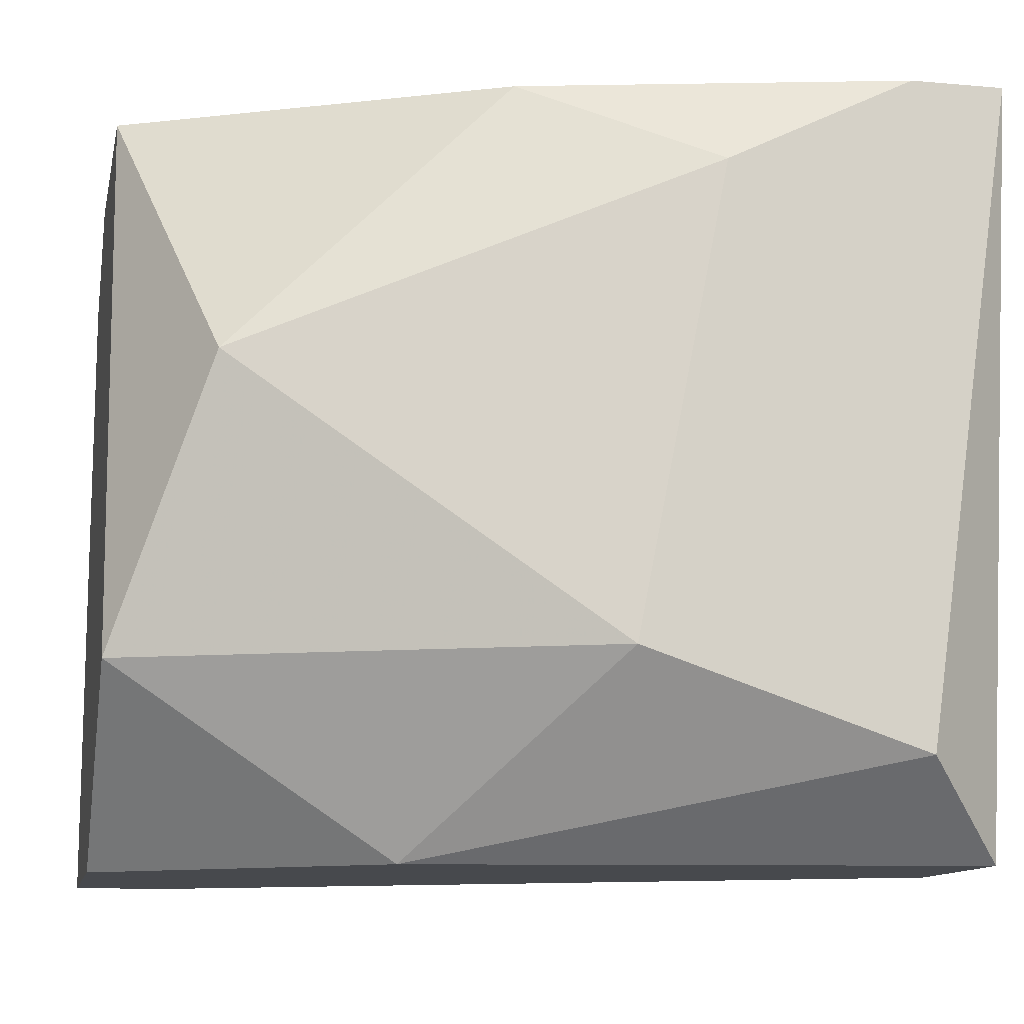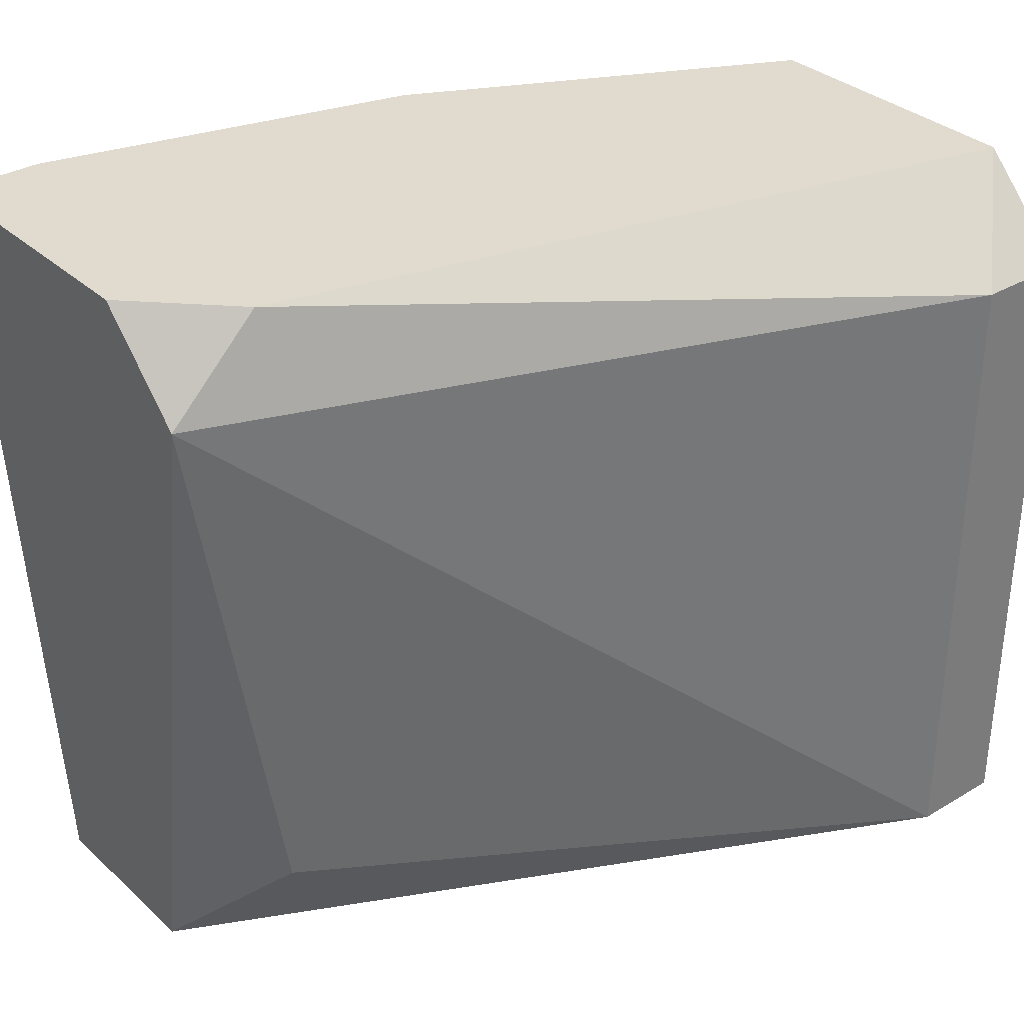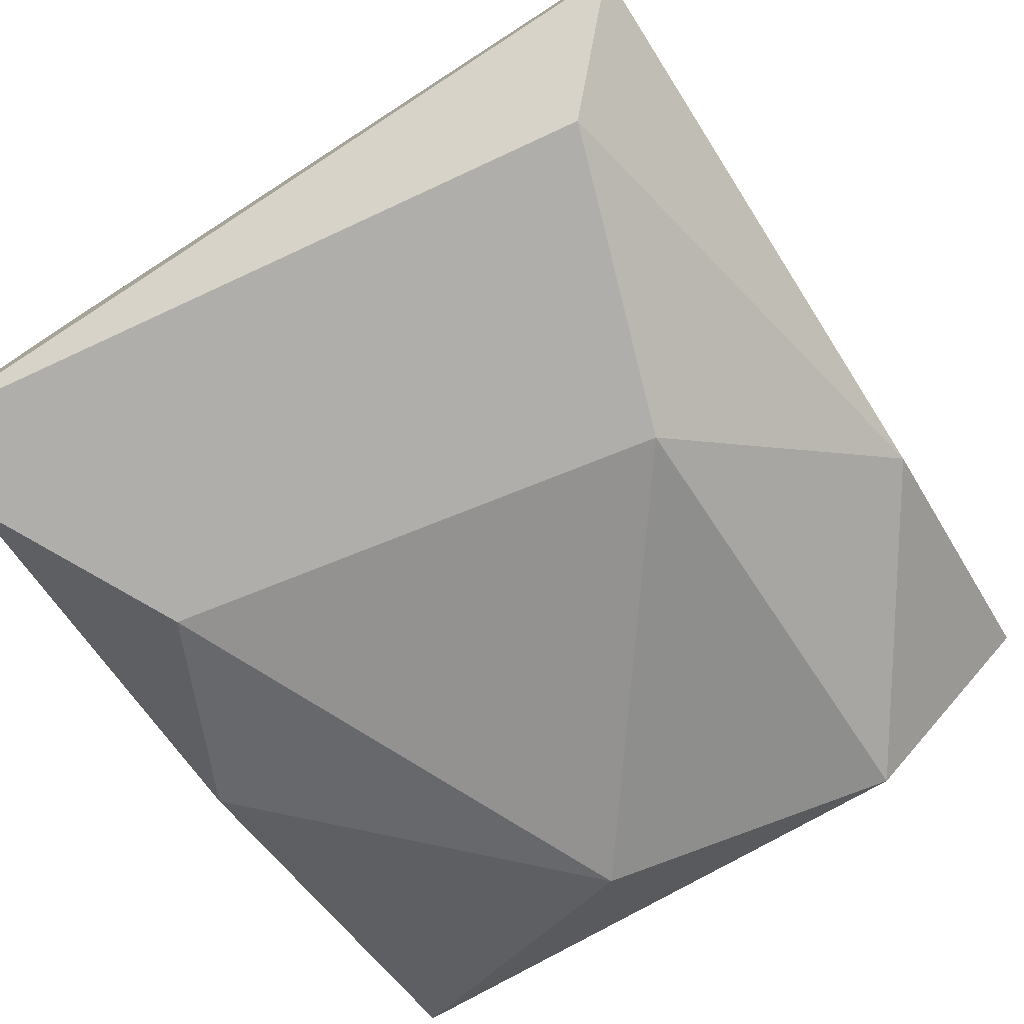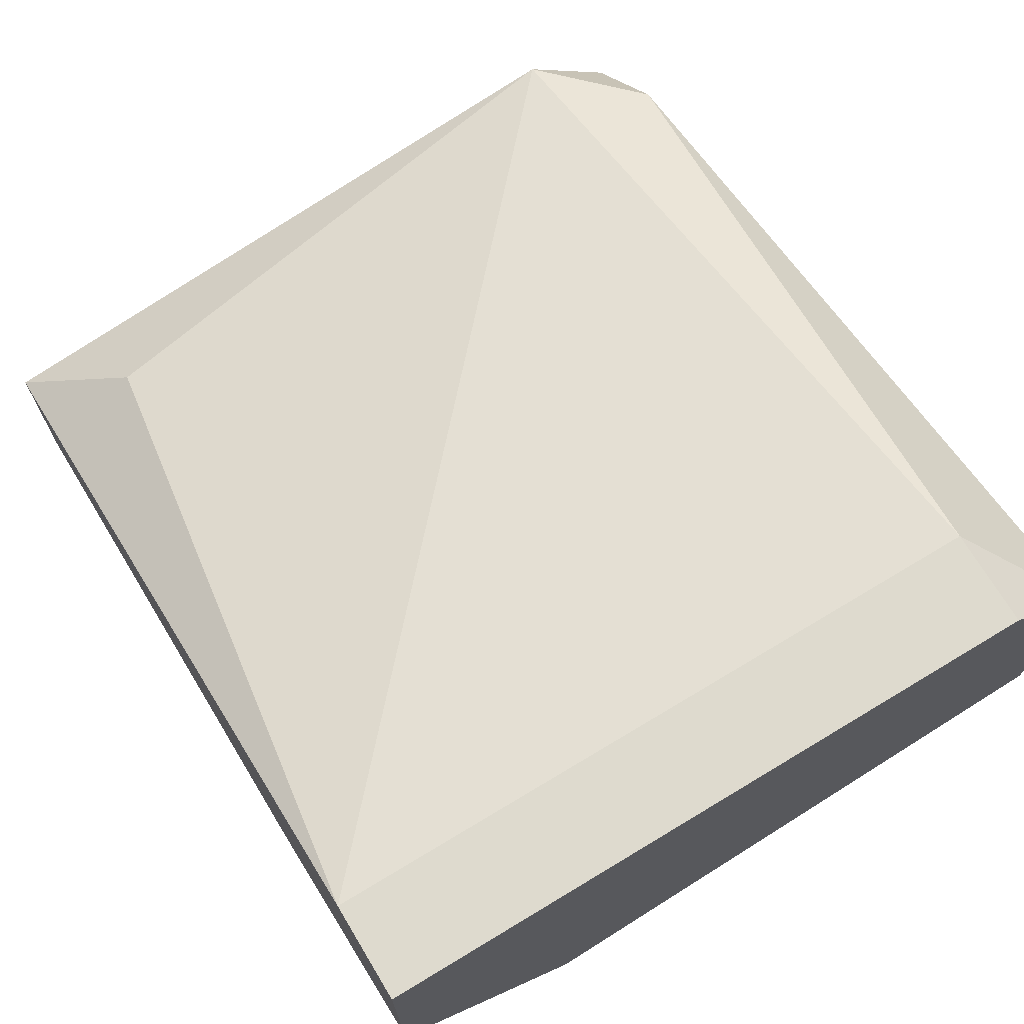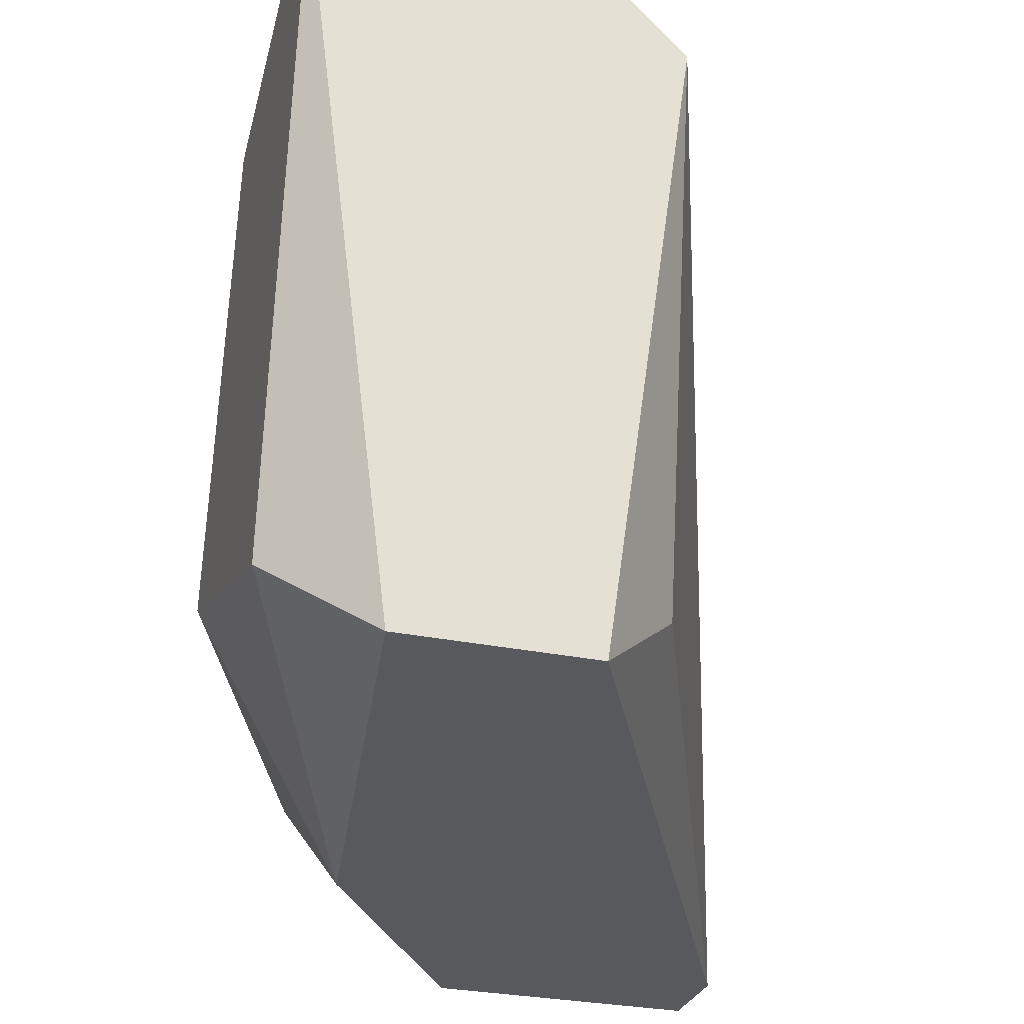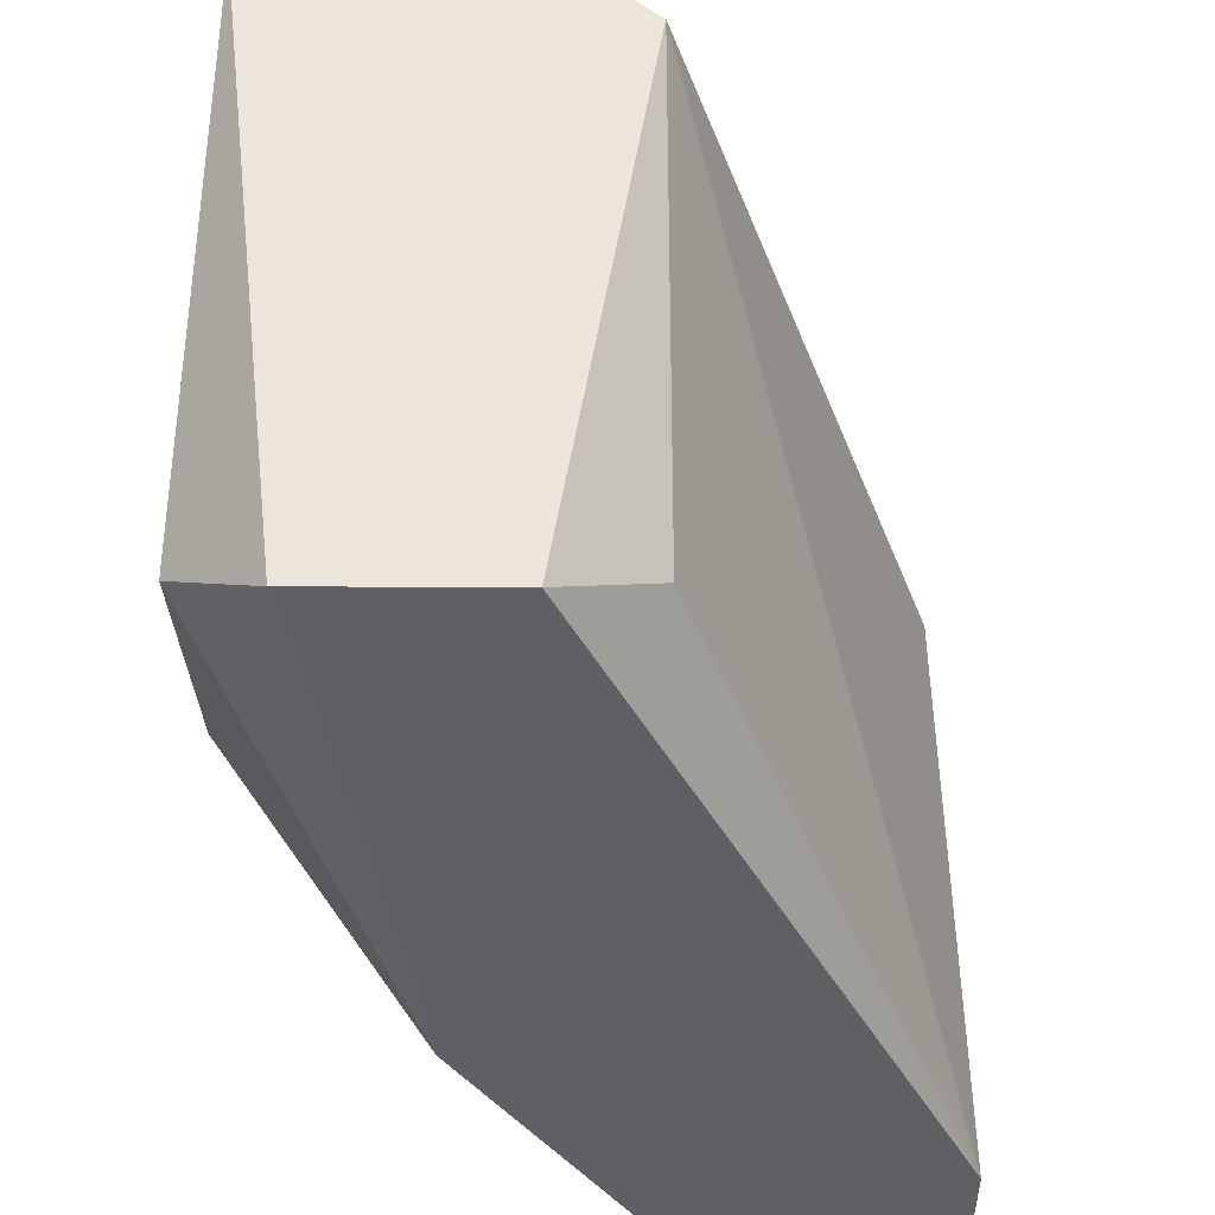
<metadata>
{"format":"obj","ext":"obj","renderer":"f3d","projection":"perspective","resolution":1024,"background":"white","views":[{"elev":-12.0,"azim":168.1,"up":"+Y"},{"elev":33.4,"azim":-39.2,"up":"+Y"},{"elev":-77.8,"azim":-57.2,"up":"+Z"},{"elev":71.1,"azim":58.9,"up":"+Z"},{"elev":-29.4,"azim":-107.0,"up":"+Y"},{"elev":-43.0,"azim":-90.3,"up":"+Y"}]}
</metadata>
<code>
v 0.02271 0.008843 0.01154
v 0.03757 0.02184 0.02268
v 0.03757 0.01998 0.02454
v 0.02085 0.02184 0.01711
v 0.03571 0.006985 0.02454
v 0.03571 0.01627 0.0134
v 0.02271 0.02184 0.01154
v 0.02085 0.006985 0.01711
v 0.03757 0.006985 0.01896
v 0.02085 0.01998 0.01896
v 0.03757 0.02184 0.01711
v 0.02828 0.0107 0.01154
v 0.02085 0.006985 0.0134
v 0.03757 0.0107 0.01525
v 0.02085 0.02184 0.01154
v 0.03571 0.01998 0.02454
v 0.03199 0.006985 0.01525
v 0.03757 0.006985 0.02454
v 0.02271 0.008843 0.01896
v 0.02643 0.01998 0.01154
v 0.02271 0.02184 0.01896
v 0.03014 0.02184 0.0134
f 20 7 22
f 4 2 7
f 5 8 9
f 2 3 9
f 4 8 10
f 7 2 11
f 2 9 11
f 1 7 12
f 8 4 13
f 9 8 13
f 6 11 14
f 11 9 14
f 12 6 14
f 7 1 15
f 4 7 15
f 1 13 15
f 13 4 15
f 3 2 16
f 5 3 16
f 10 5 16
f 1 12 17
f 13 1 17
f 9 13 17
f 14 9 17
f 12 14 17
f 3 5 18
f 5 9 18
f 9 3 18
f 8 5 19
f 5 10 19
f 10 8 19
f 12 7 20
f 6 12 20
f 2 4 21
f 4 10 21
f 16 2 21
f 10 16 21
f 11 6 22
f 7 11 22
f 6 20 22

</code>
